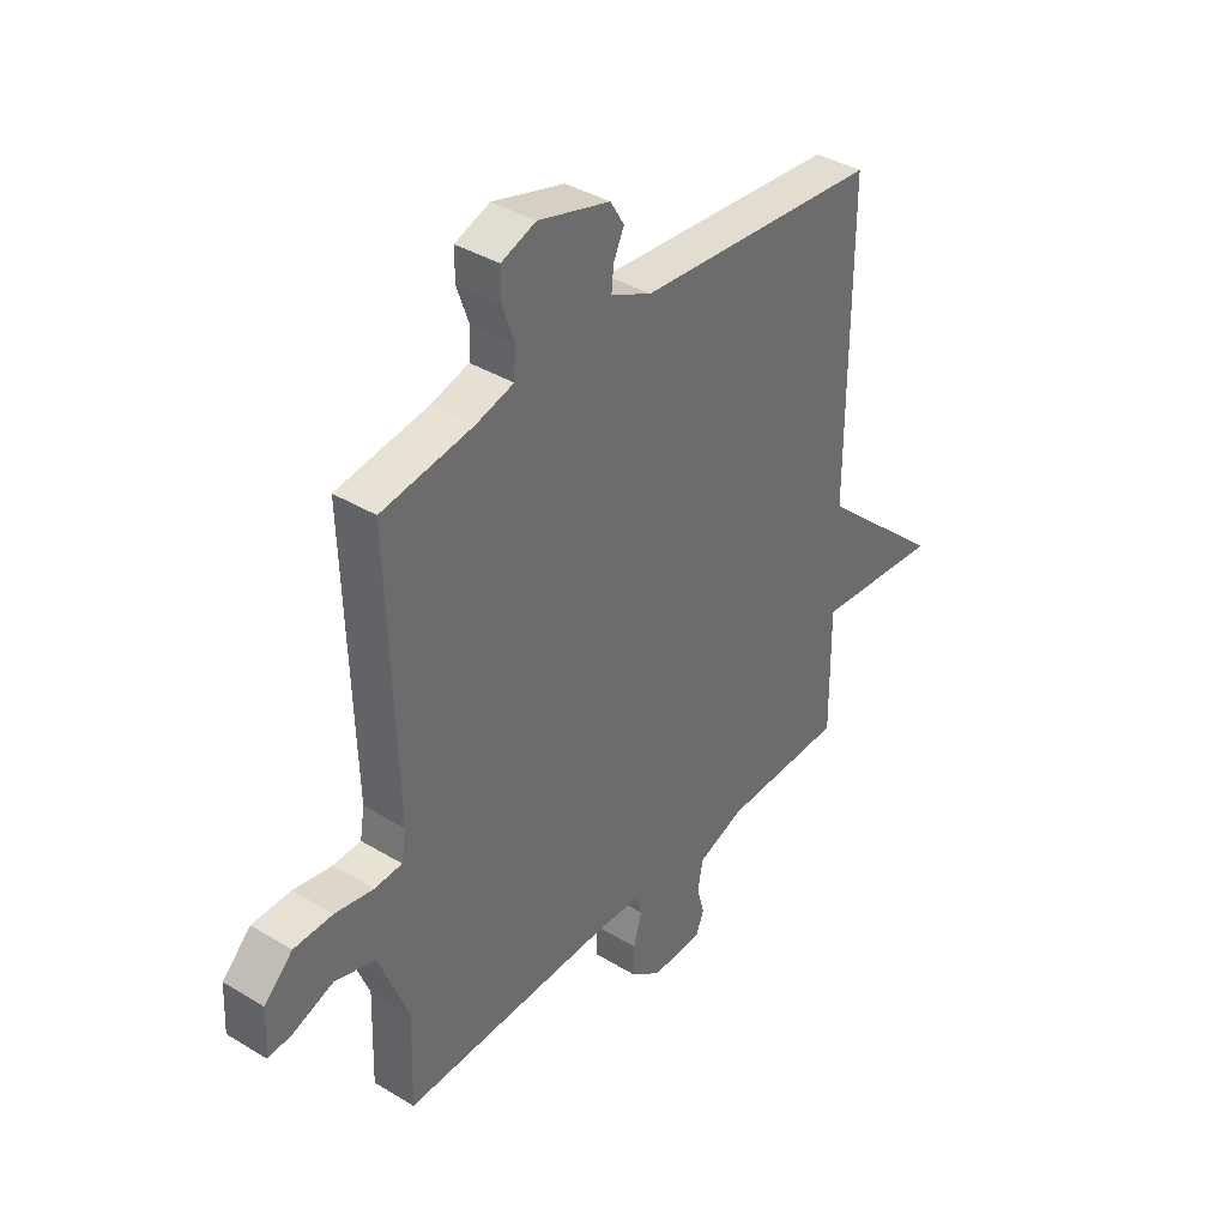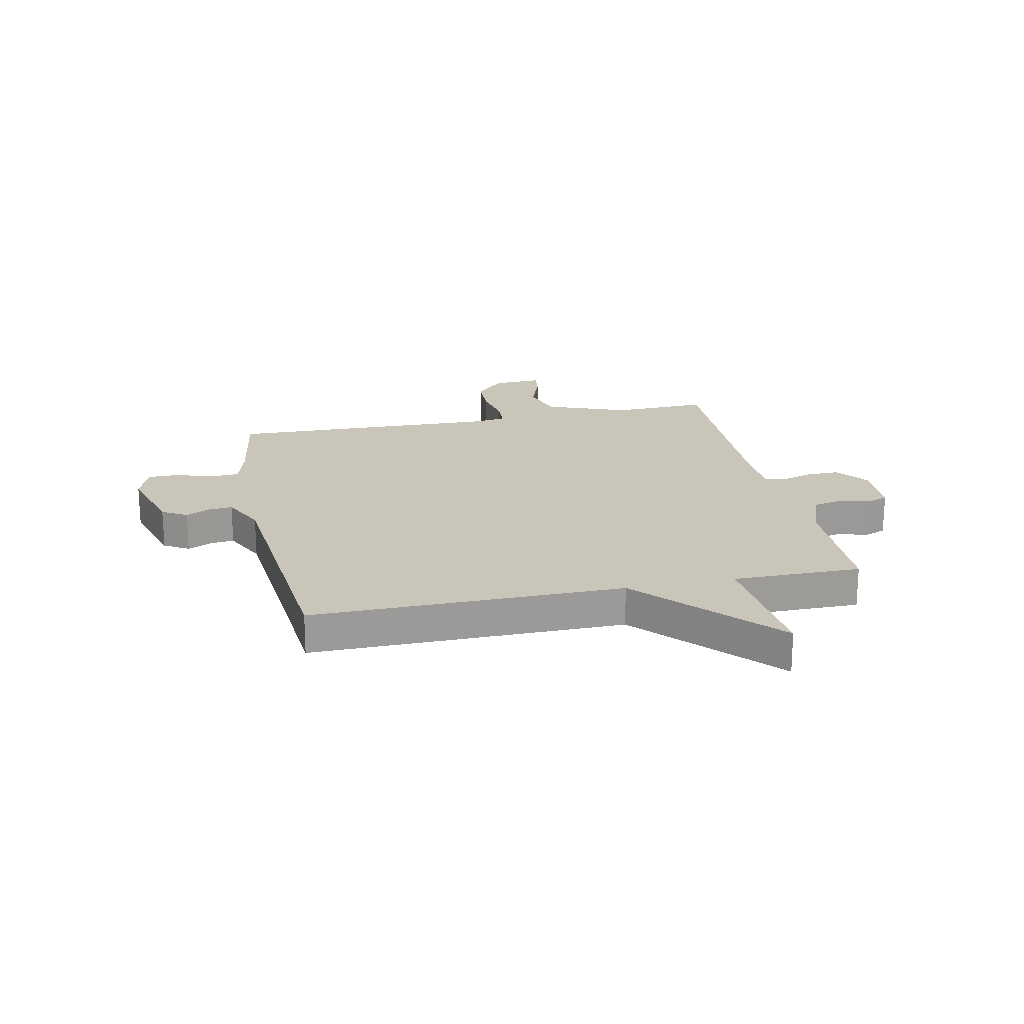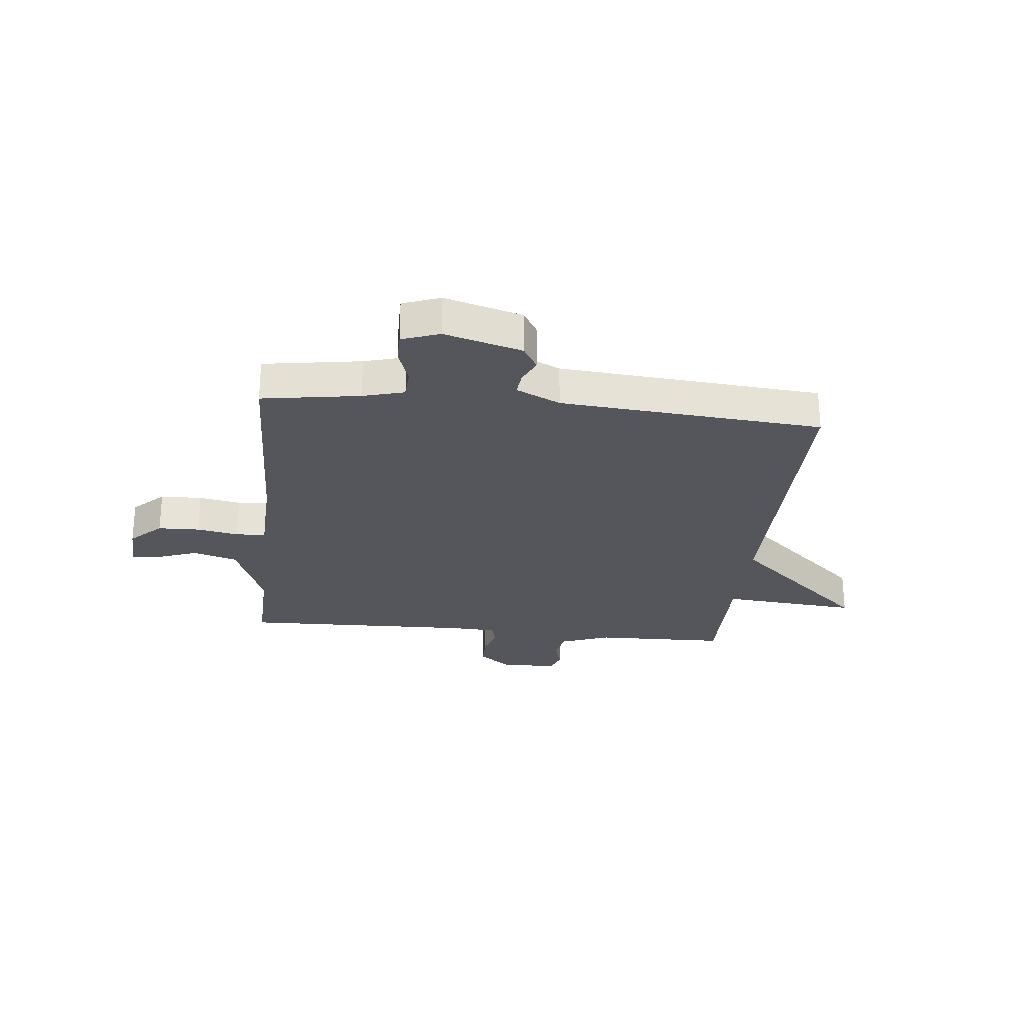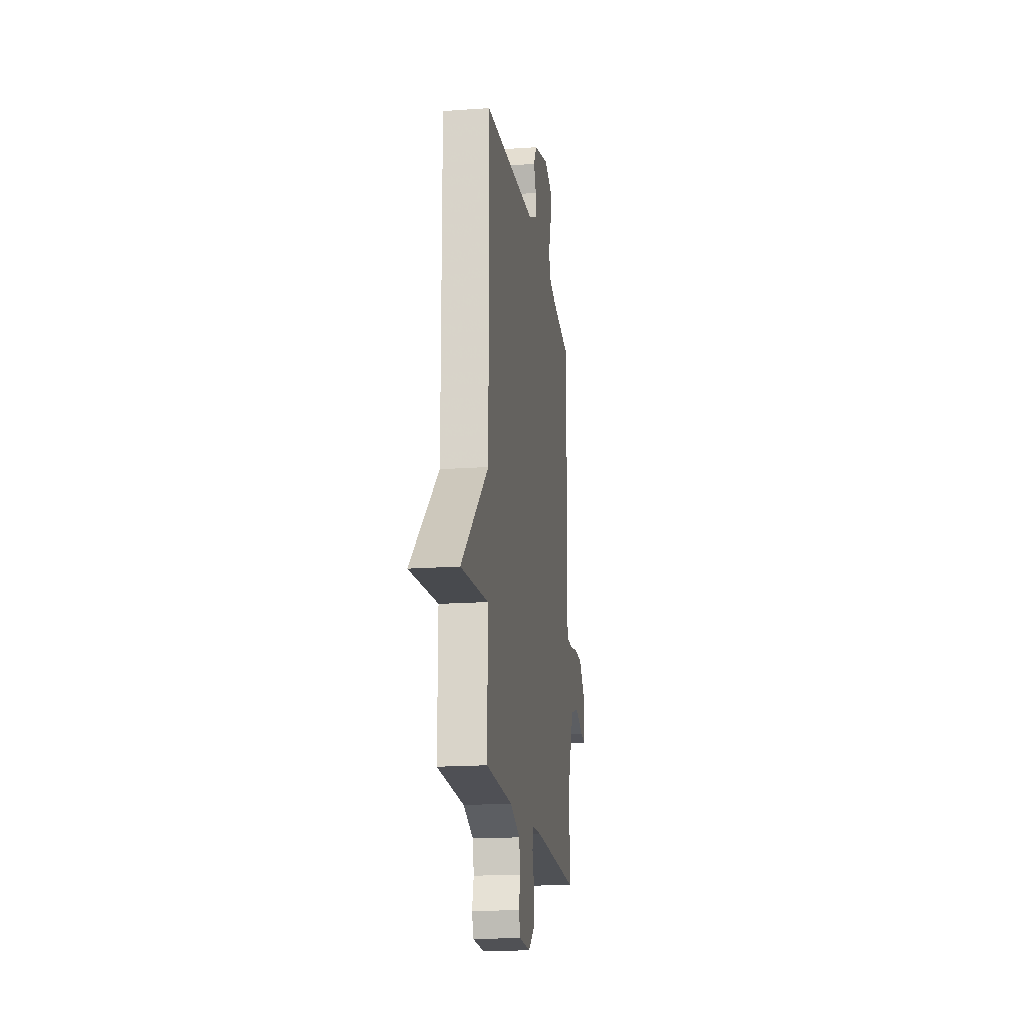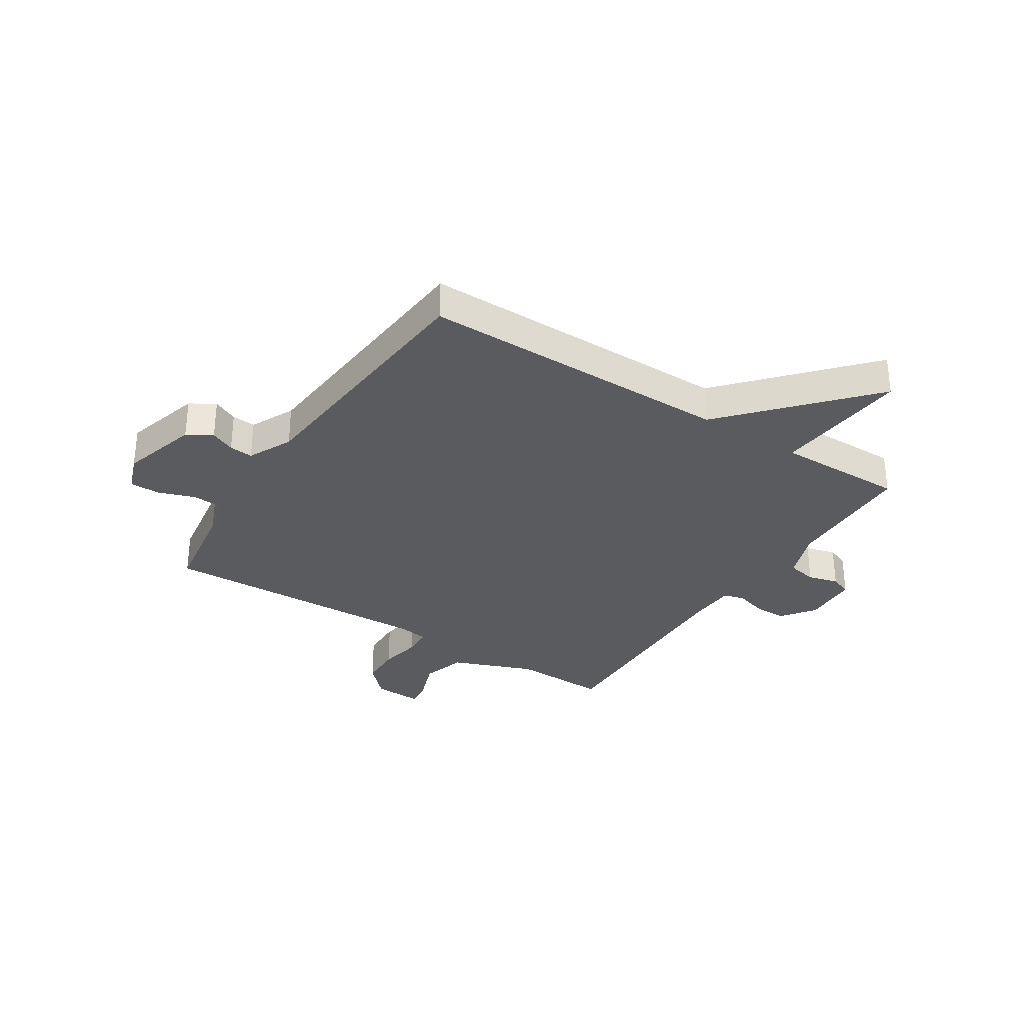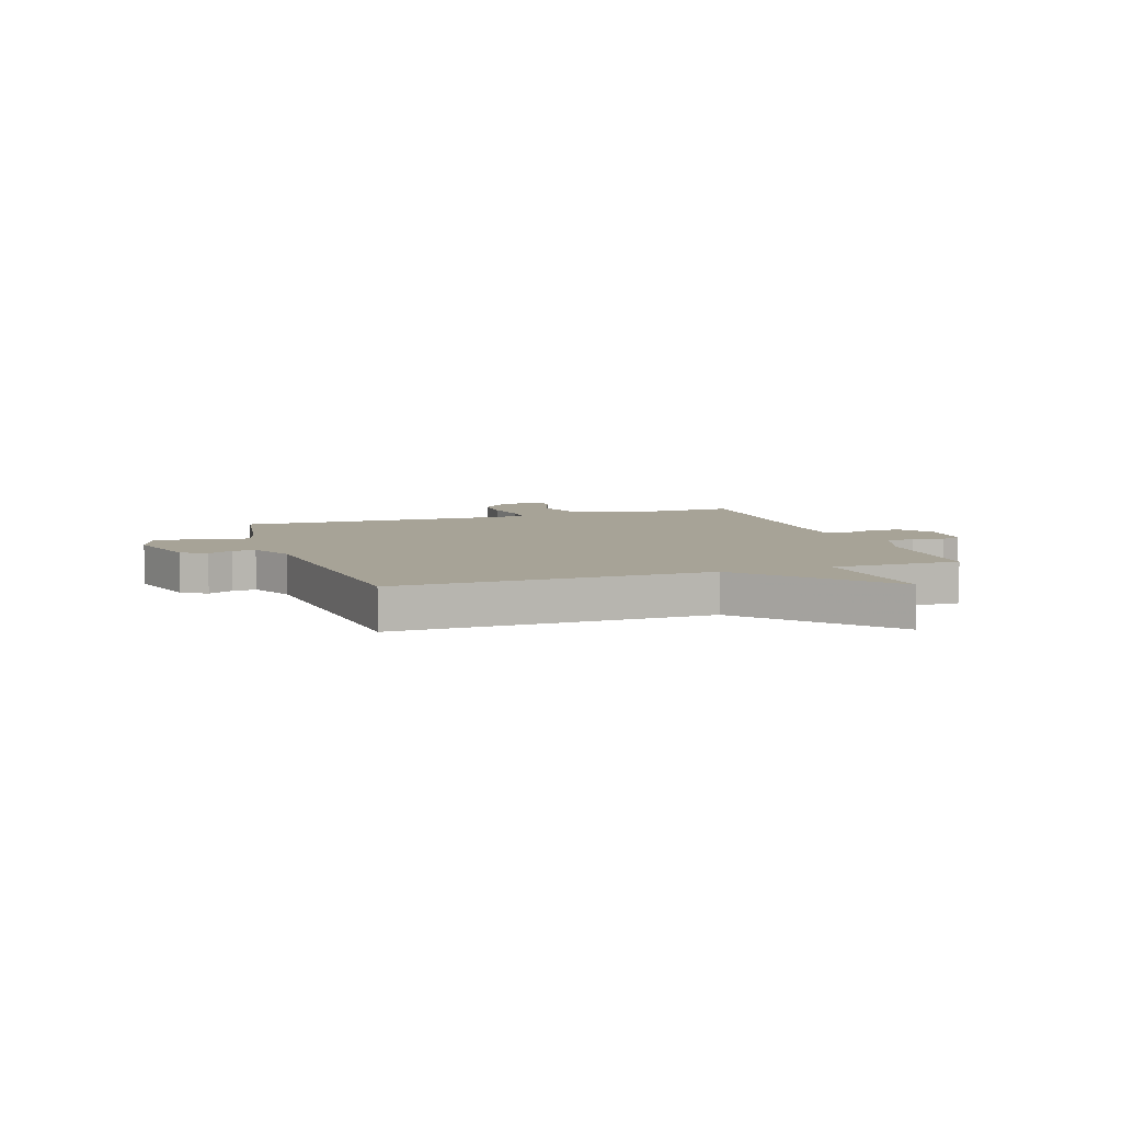
<metadata>
{"format":"obj","ext":"obj","renderer":"f3d","projection":"perspective","resolution":1024,"background":"white","views":[{"elev":38.3,"azim":-52.5,"up":"+Z"},{"elev":20.6,"azim":77.9,"up":"+Y"},{"elev":-26.2,"azim":-6.0,"up":"+Y"},{"elev":-18.0,"azim":97.8,"up":"+Z"},{"elev":-32.0,"azim":57.3,"up":"+Y"},{"elev":6.7,"azim":71.0,"up":"+Y"}]}
</metadata>
<code>
v -0.5 0.07 0.5
v -0.322 0.07 0.528
v -0.247 0.07 0.549
v -0.244 0.07 0.603
v -0.267 0.07 0.669
v -0.267 0.07 0.725
v -0.199 0.07 0.75
v -0.058 0.07 0.71
v -0.031 0.07 0.665
v -0.052 0.07 0.62
v -0.056 0.07 0.577
v 0.024 0.07 0.539
v 0.5 0.07 0.5
v 0.498 0.07 -0.067
v 0.746 0.07 -0.289
v 0.498 0.07 -0.267
v 0.5 0.07 -0.5
v 0.26 0.07 -0.506
v 0.17 0.07 -0.539
v 0.159 0.07 -0.593
v 0.174 0.07 -0.648
v 0.159 0.07 -0.687
v 0.058 0.07 -0.691
v -0.002 0.07 -0.646
v -0.002 0.07 -0.587
v 0.015 0.07 -0.53
v 0.004 0.07 -0.492
v -0.08 0.07 -0.488
v -0.5 0.07 -0.5
v -0.495 0.07 -0.327
v -0.553 0.07 -0.178
v -0.633 0.07 -0.154
v -0.71 0.07 -0.182
v -0.759 0.07 -0.188
v -0.755 0.07 -0.099
v -0.699 0.07 -0.045
v -0.623 0.07 -0.043
v -0.547 0.07 -0.057
v -0.493 0.07 -0.054
v -0.484 0.07 0
v -0.5 0 0.5
v -0.322 0 0.528
v -0.247 0 0.549
v -0.244 0 0.603
v -0.267 0 0.669
v -0.267 0 0.725
v -0.199 0 0.75
v -0.058 0 0.71
v -0.031 0 0.665
v -0.052 0 0.62
v -0.056 0 0.577
v 0.024 0 0.539
v 0.5 0 0.5
v 0.498 0 -0.067
v 0.746 0 -0.289
v 0.498 0 -0.267
v 0.5 0 -0.5
v 0.26 0 -0.506
v 0.17 0 -0.539
v 0.159 0 -0.593
v 0.174 0 -0.648
v 0.159 0 -0.687
v 0.058 0 -0.691
v -0.002 0 -0.646
v -0.002 0 -0.587
v 0.015 0 -0.53
v 0.004 0 -0.492
v -0.08 0 -0.488
v -0.5 0 -0.5
v -0.495 0 -0.327
v -0.553 0 -0.178
v -0.633 0 -0.154
v -0.71 0 -0.182
v -0.759 0 -0.188
v -0.755 0 -0.099
v -0.699 0 -0.045
v -0.623 0 -0.043
v -0.547 0 -0.057
v -0.493 0 -0.054
v -0.484 0 0
f 36 37 38
f 35 36 38
f 34 35 38
f 33 34 38
f 32 33 38
f 31 32 38 39
f 30 31 39
f 28 29 30
f 30 39 40
f 28 30 40
f 27 28 40
f 24 25 26
f 23 24 26
f 22 23 26
f 21 22 26
f 20 21 26
f 19 20 26 27
f 40 1 2
f 27 40 2
f 19 27 2
f 18 19 2
f 14 15 16
f 12 13 14
f 11 12 14 16
f 8 9 10
f 7 8 10
f 6 7 10
f 5 6 10
f 4 5 10
f 3 4 10 11
f 16 17 18
f 11 16 18
f 3 11 18
f 2 3 18
f 78 77 76
f 78 76 75
f 78 75 74
f 78 74 73
f 78 73 72
f 79 78 72 71
f 79 71 70
f 70 69 68
f 80 79 70
f 80 70 68
f 80 68 67
f 66 65 64
f 66 64 63
f 66 63 62
f 66 62 61
f 66 61 60
f 67 66 60 59
f 42 41 80
f 42 80 67
f 42 67 59
f 42 59 58
f 56 55 54
f 54 53 52
f 56 54 52 51
f 50 49 48
f 50 48 47
f 50 47 46
f 50 46 45
f 50 45 44
f 51 50 44 43
f 58 57 56
f 58 56 51
f 58 51 43
f 58 43 42
f 1 41 42 2
f 2 42 43 3
f 3 43 44 4
f 4 44 45 5
f 5 45 46 6
f 6 46 47 7
f 7 47 48 8
f 8 48 49 9
f 9 49 50 10
f 10 50 51 11
f 11 51 52 12
f 12 52 53 13
f 13 53 54 14
f 14 54 55 15
f 15 55 56 16
f 16 56 57 17
f 17 57 58 18
f 18 58 59 19
f 19 59 60 20
f 20 60 61 21
f 21 61 62 22
f 22 62 63 23
f 23 63 64 24
f 24 64 65 25
f 25 65 66 26
f 26 66 67 27
f 27 67 68 28
f 28 68 69 29
f 29 69 70 30
f 30 70 71 31
f 31 71 72 32
f 32 72 73 33
f 33 73 74 34
f 34 74 75 35
f 35 75 76 36
f 36 76 77 37
f 37 77 78 38
f 38 78 79 39
f 39 79 80 40
f 40 80 41 1

</code>
